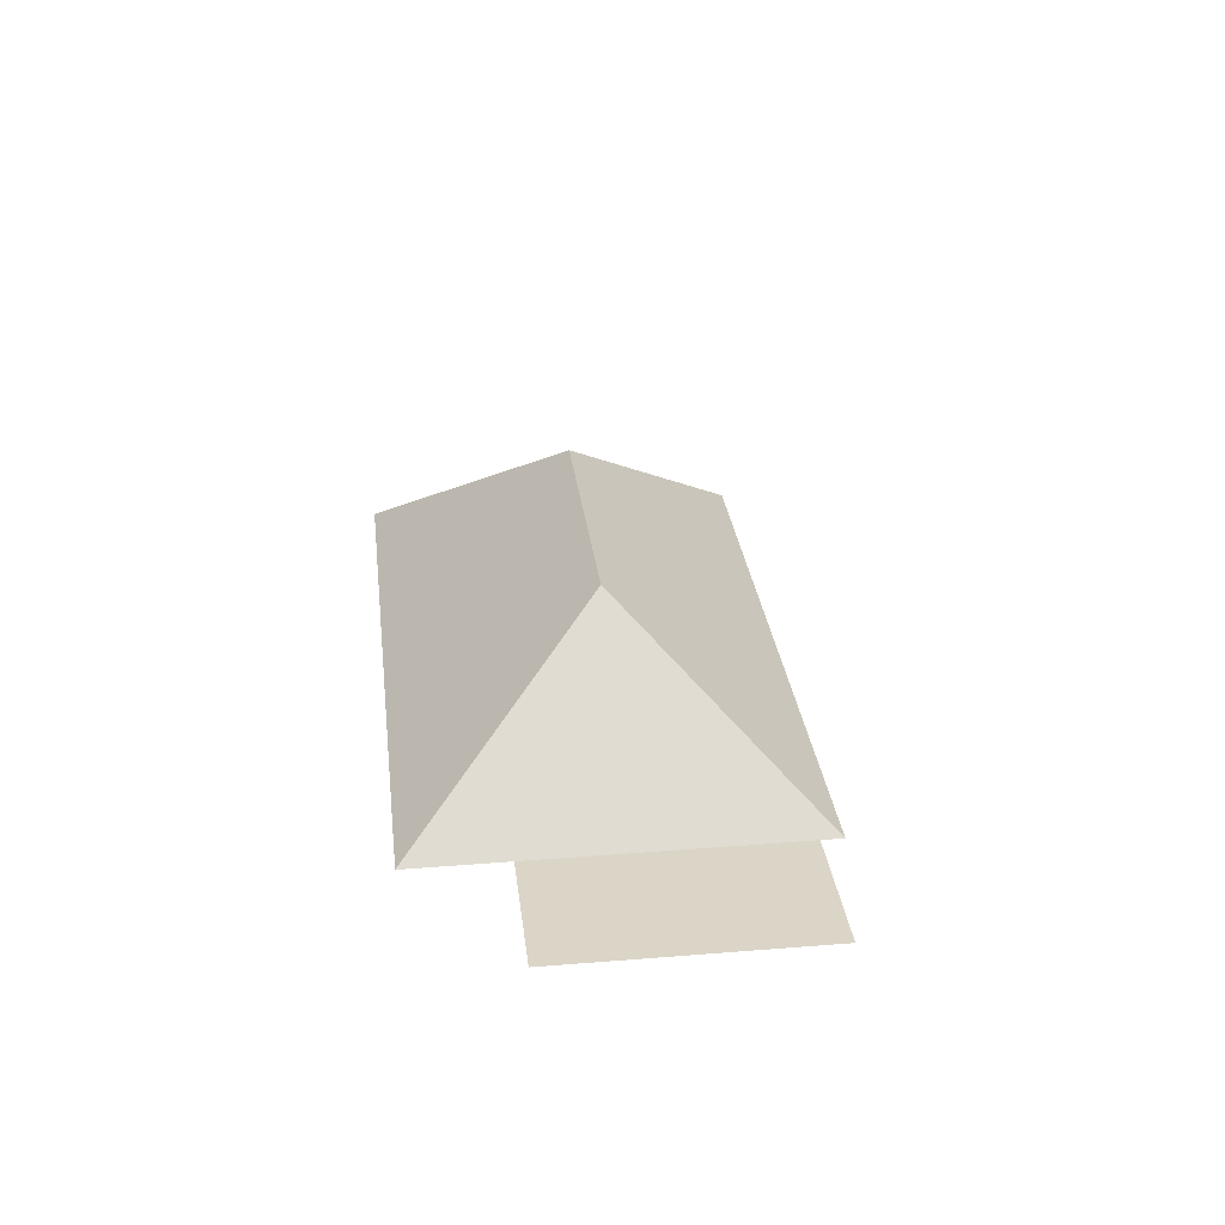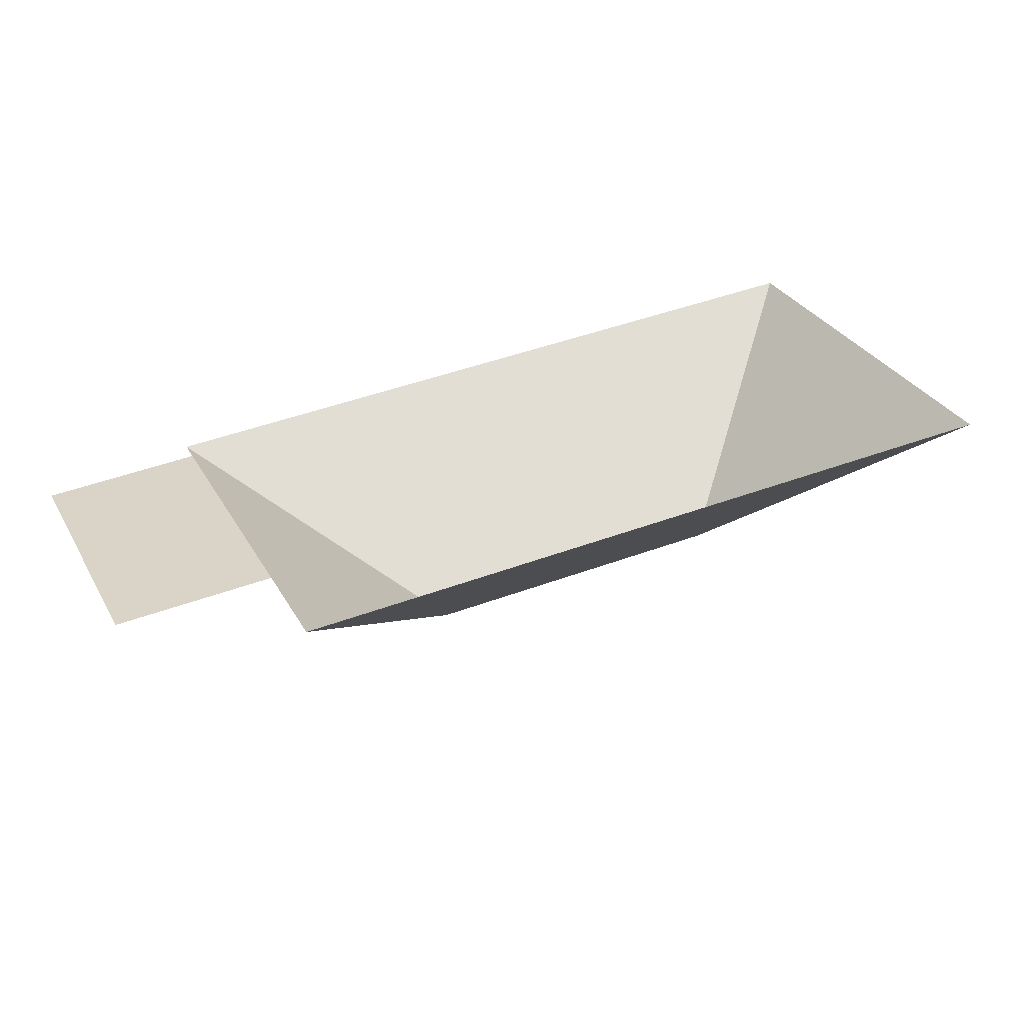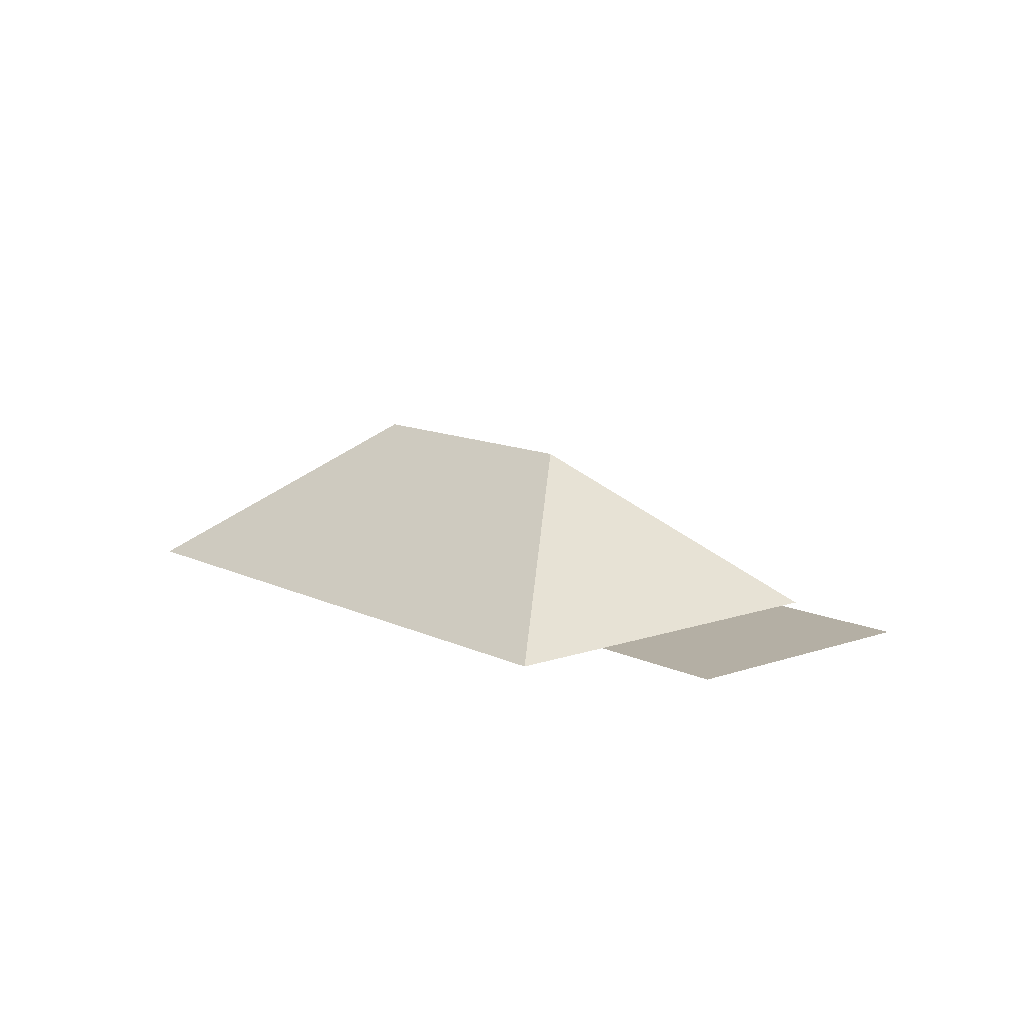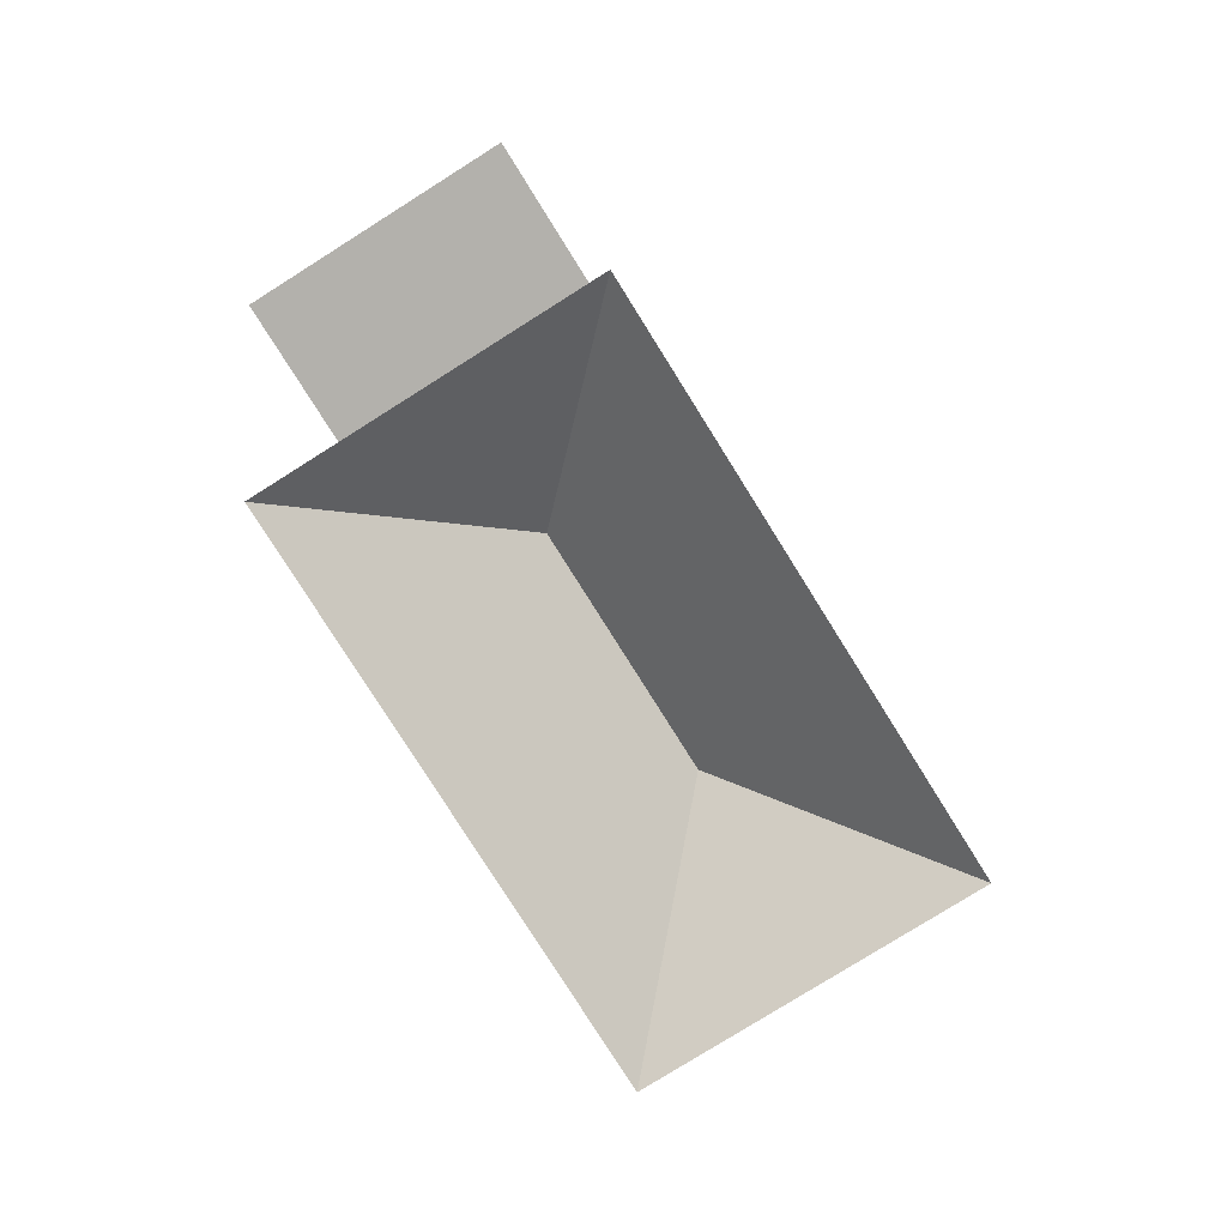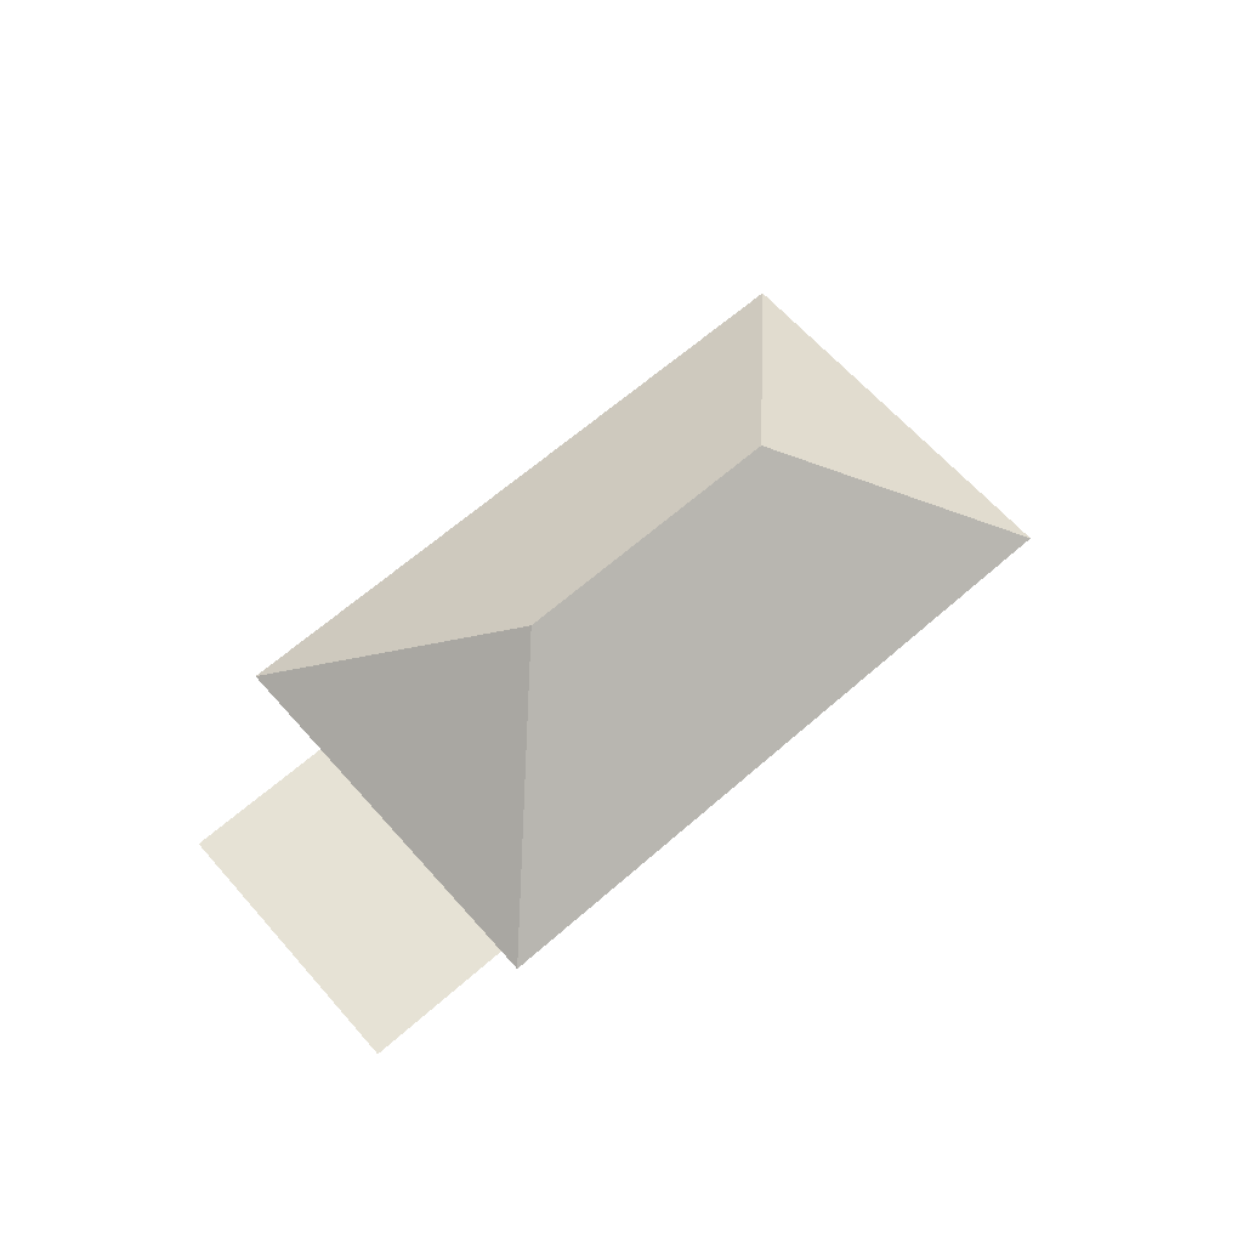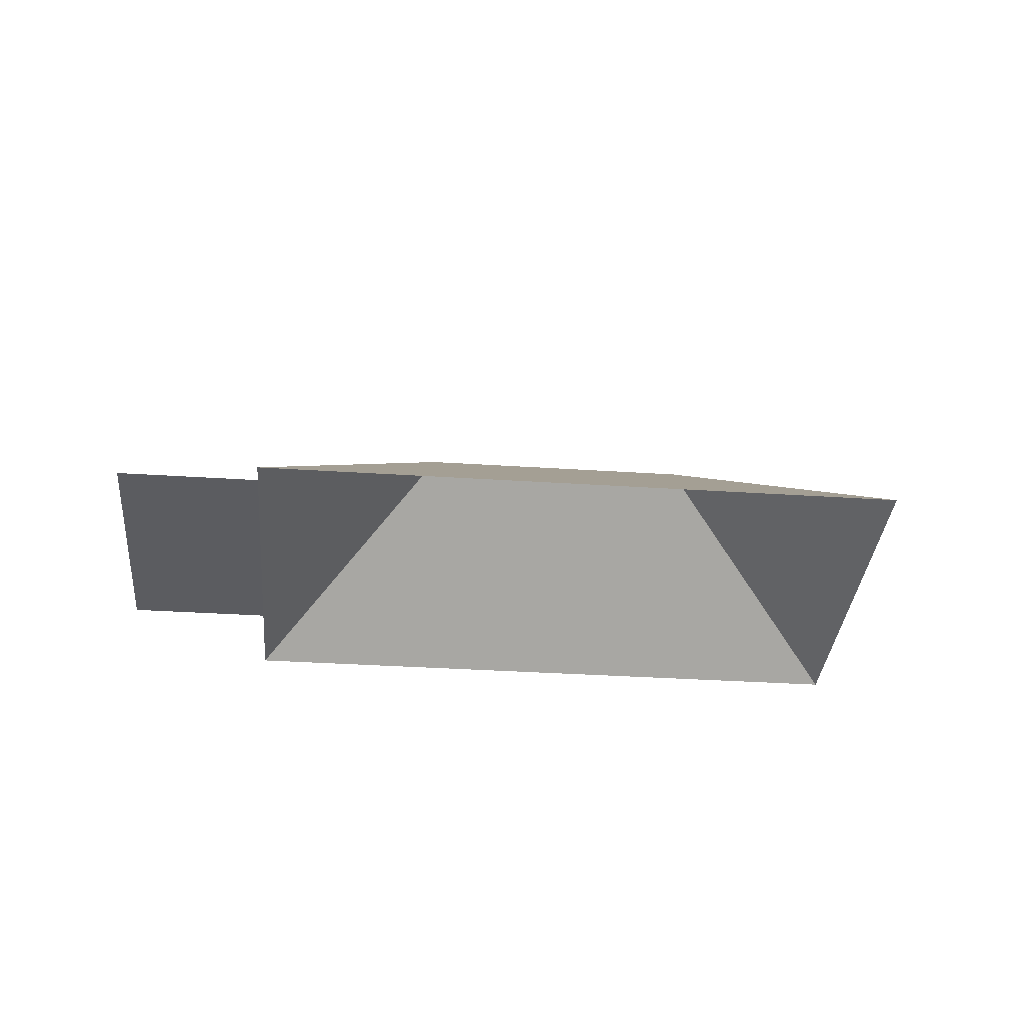
<metadata>
{"format":"obj","ext":"obj","renderer":"f3d","projection":"perspective","resolution":1024,"background":"white","views":[{"elev":29.6,"azim":-119.8,"up":"+Y"},{"elev":-59.5,"azim":5.8,"up":"+Z"},{"elev":11.3,"azim":-153.3,"up":"+Y"},{"elev":-79.1,"azim":-80.9,"up":"+Y"},{"elev":63.9,"azim":-64.5,"up":"+Y"},{"elev":-35.1,"azim":-28.0,"up":"+Y"}]}
</metadata>
<code>
o CG10_500_043070_0033_roof
v 72.63 75 -126.9
v 340.2 75 -13.24
v 18.73 75 -160.3
v 76.42 75 -135.8
v 180.4 145 -171.6
v 293.2 145 -123.7
v 121.6 75 -242.2
v 63.95 75 -266.7
v 138.9 75 -282.8
v 406.4 75 -169.2
v 72.63 0 -126.9
v 340.2 0 -13.24
v 406.4 0 -169.2
v 138.9 0 -282.8
v 121.6 0 -242.2
v 63.95 0 -266.7
v 18.73 0 -160.3
v 76.42 0 -135.8
f 7 8 3 4
f 7 9 5 1 4
f 9 10 6 5
f 10 2 6
f 2 1 5 6

</code>
